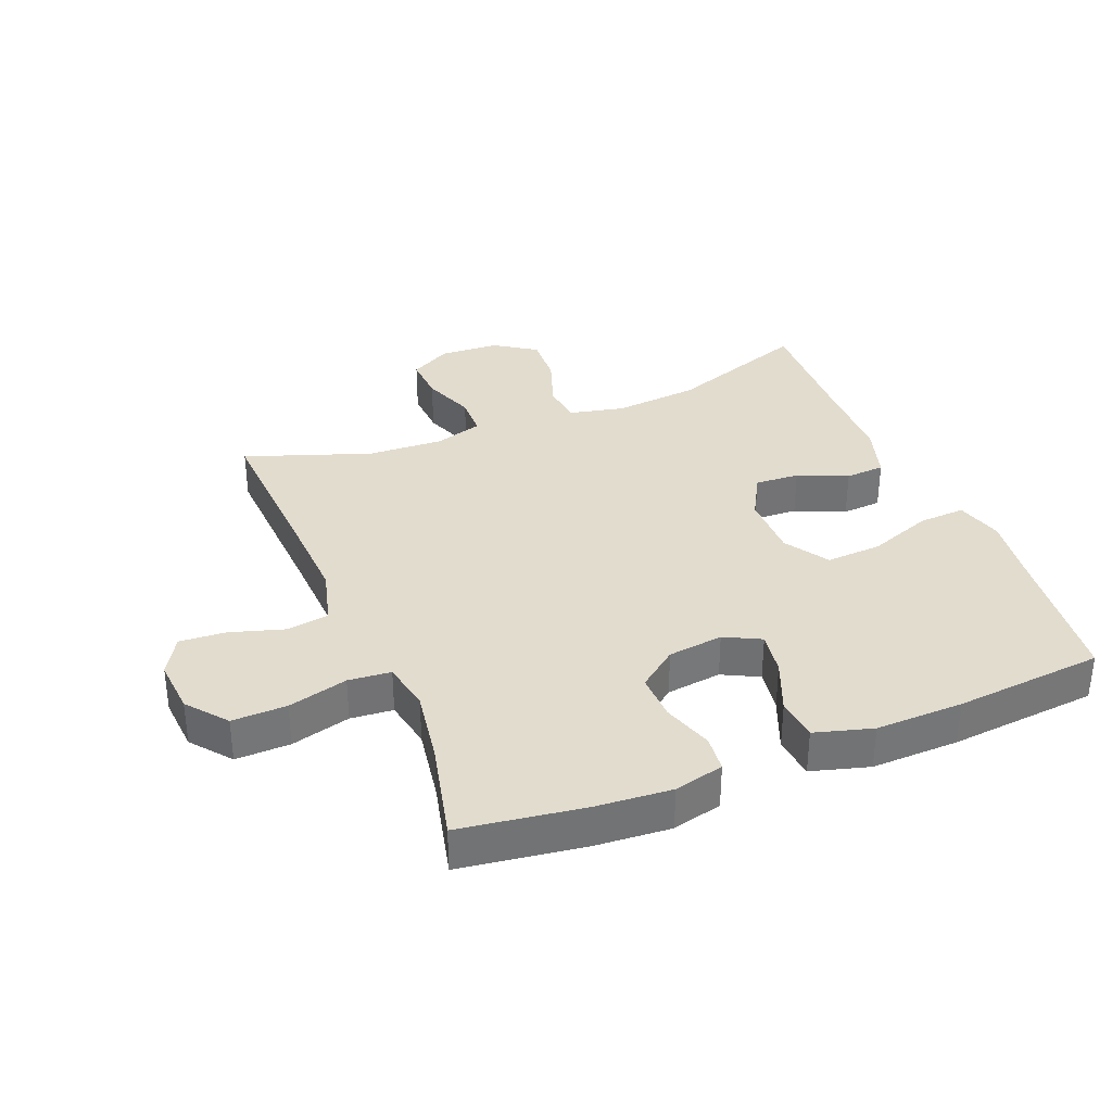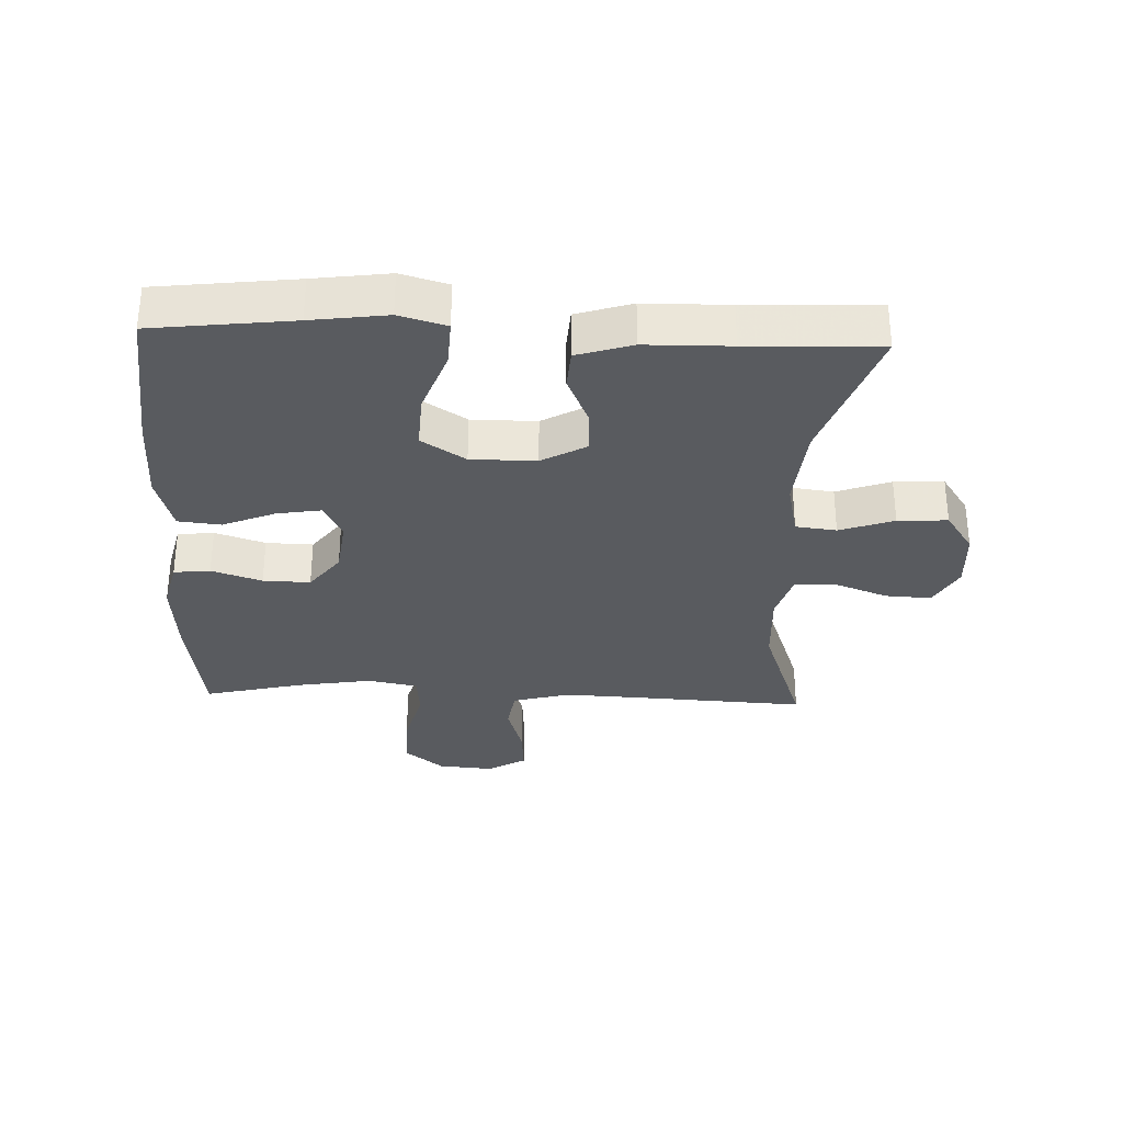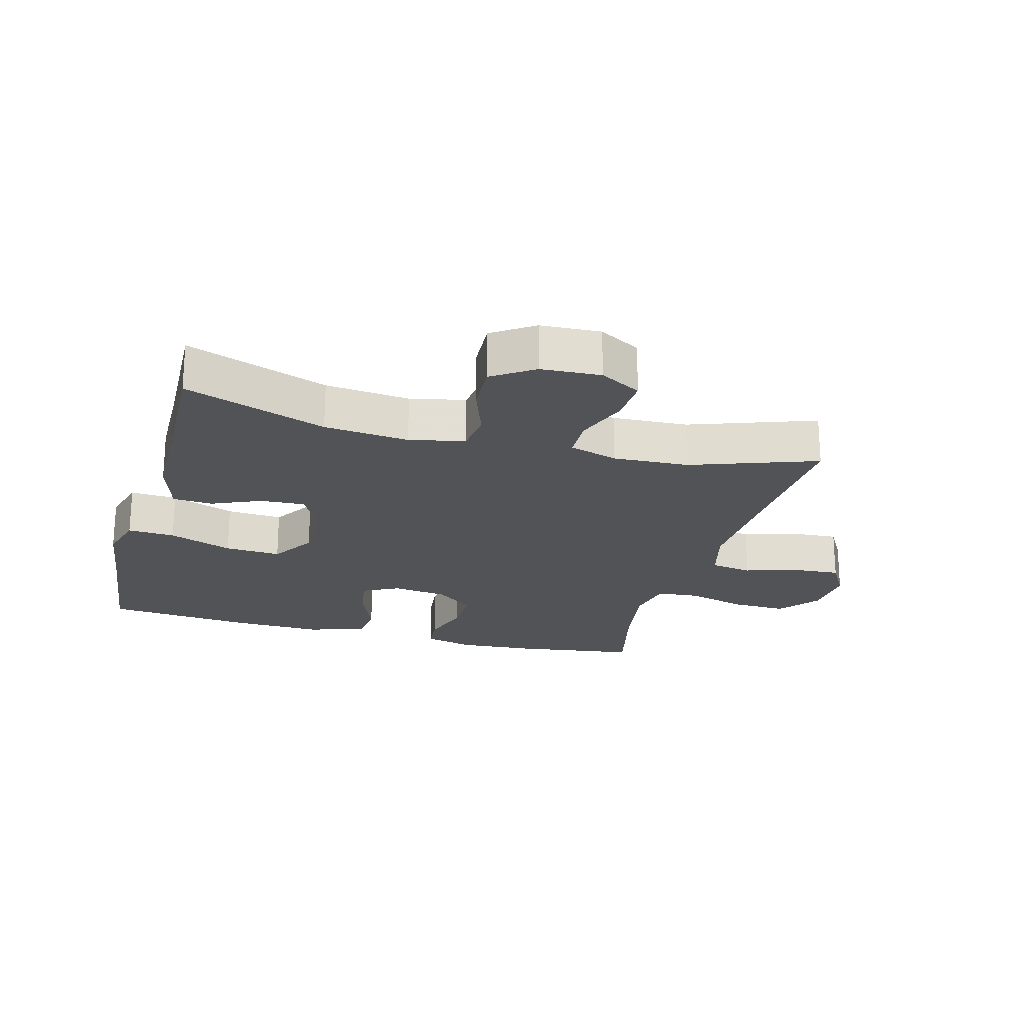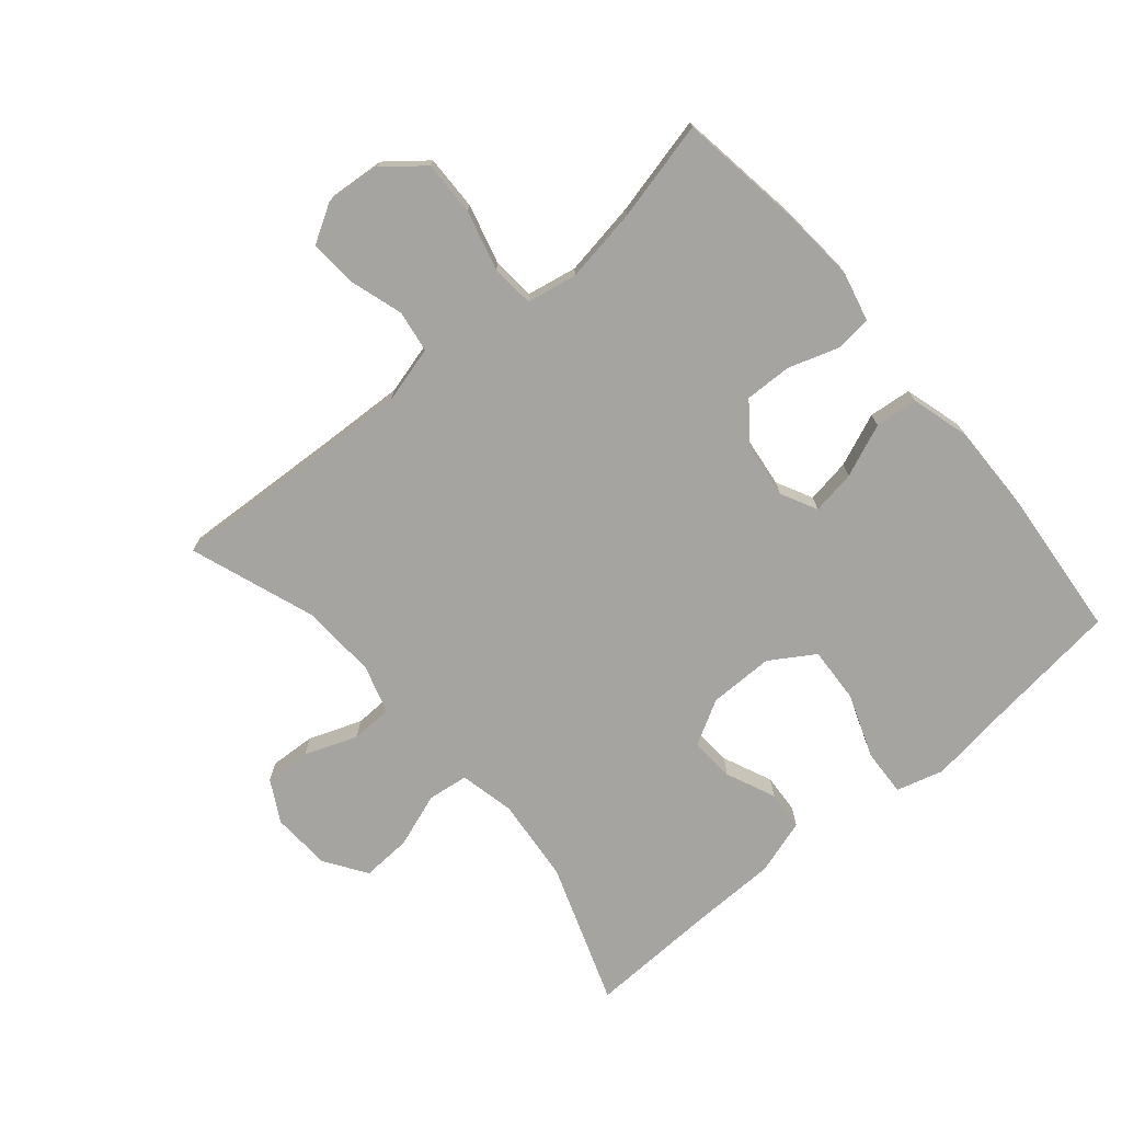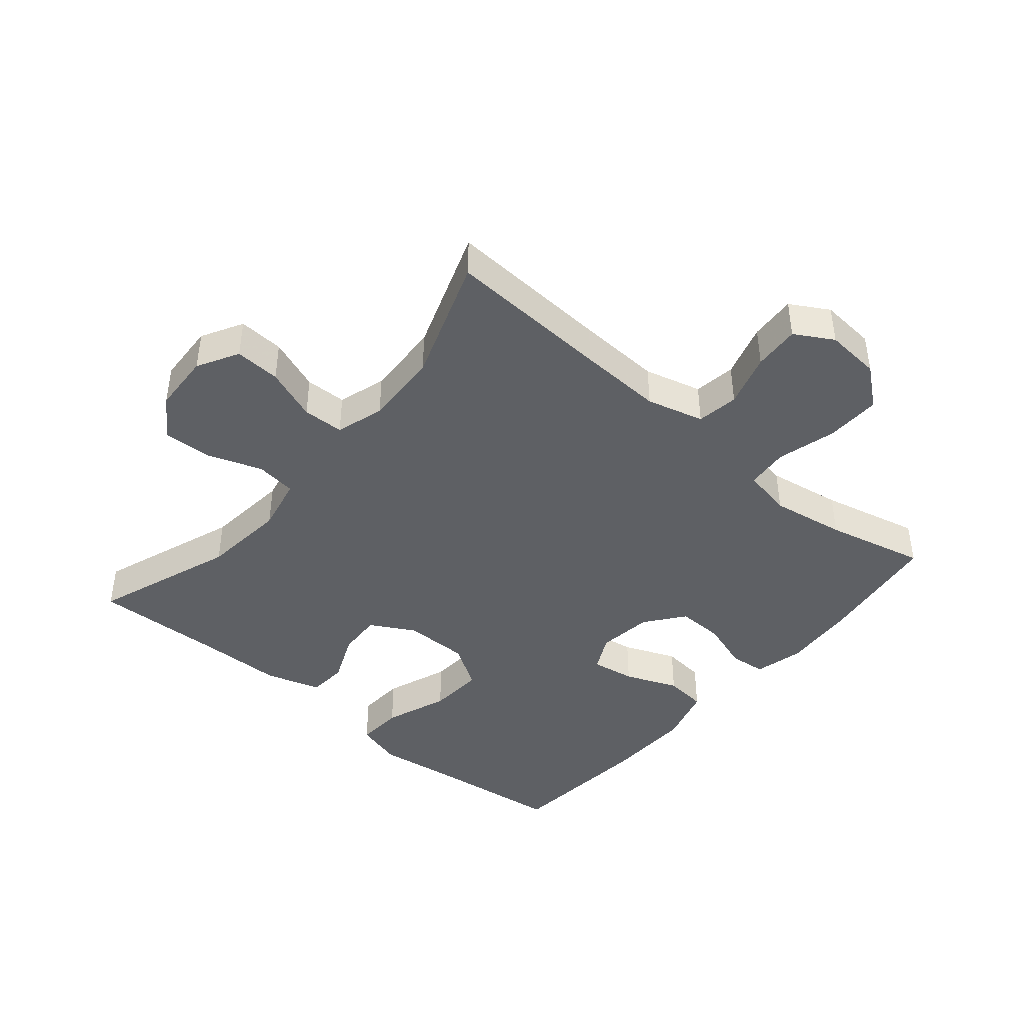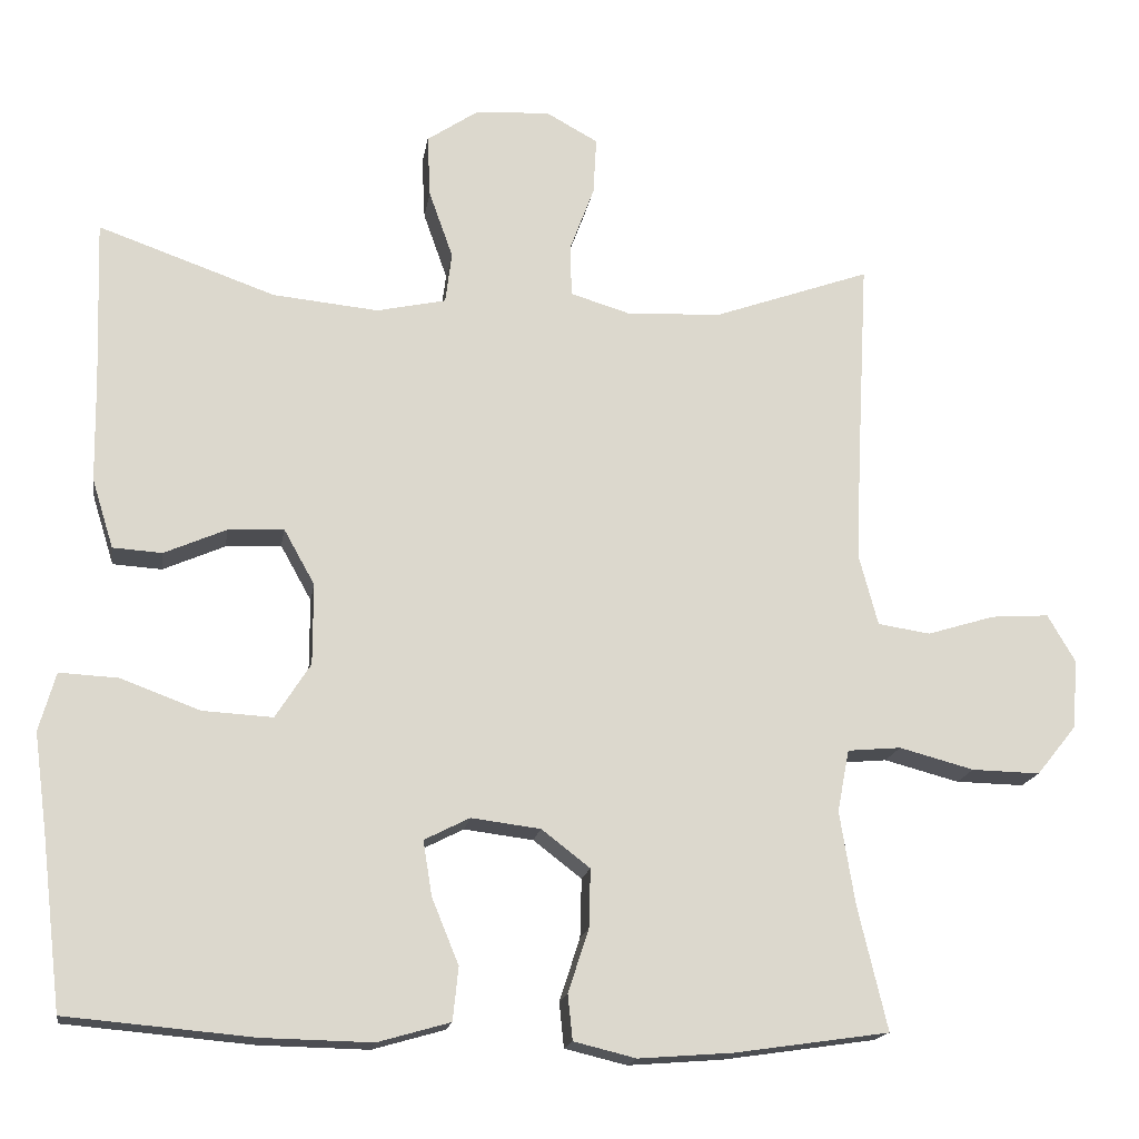
<metadata>
{"format":"obj","ext":"obj","renderer":"f3d","projection":"perspective","resolution":1024,"background":"white","views":[{"elev":34.6,"azim":158.0,"up":"+Y"},{"elev":-32.1,"azim":-92.2,"up":"+Y"},{"elev":-22.1,"azim":-15.3,"up":"+Y"},{"elev":-73.4,"azim":130.3,"up":"+Y"},{"elev":-42.8,"azim":49.7,"up":"+Y"},{"elev":-17.0,"azim":-8.7,"up":"+Z"}]}
</metadata>
<code>
v 0.5 0.07 -0.5
v 0.306 0.07 -0.528
v 0.187 0.07 -0.537
v 0.109 0.07 -0.518
v 0.103 0.07 -0.461
v 0.129 0.07 -0.382
v 0.131 0.07 -0.308
v 0.07 0.07 -0.261
v -0.017 0.07 -0.25
v -0.074 0.07 -0.279
v -0.063 0.07 -0.348
v -0.029 0.07 -0.431
v -0.036 0.07 -0.498
v -0.127 0.07 -0.524
v -0.265 0.07 -0.521
v -0.5 0.07 -0.5
v -0.526 0.07 -0.28
v -0.542 0.07 -0.161
v -0.521 0.07 -0.087
v -0.447 0.07 -0.091
v -0.347 0.07 -0.128
v -0.259 0.07 -0.133
v -0.215 0.07 -0.064
v -0.215 0.07 0.038
v -0.254 0.07 0.108
v -0.324 0.07 0.104
v -0.402 0.07 0.07
v -0.464 0.07 0.074
v -0.491 0.07 0.161
v -0.493 0.07 0.294
v -0.5 0.07 0.5
v -0.277 0.07 0.421
v -0.144 0.07 0.408
v -0.057 0.07 0.427
v -0.049 0.07 0.491
v -0.079 0.07 0.576
v -0.083 0.07 0.654
v -0.018 0.07 0.698
v 0.076 0.07 0.703
v 0.141 0.07 0.667
v 0.137 0.07 0.595
v 0.106 0.07 0.512
v 0.108 0.07 0.447
v 0.184 0.07 0.424
v 0.303 0.07 0.43
v 0.5 0.07 0.5
v 0.486 0.07 0.241
v 0.48 0.07 0.108
v 0.504 0.07 0.018
v 0.57 0.07 0.008
v 0.655 0.07 0.034
v 0.728 0.07 0.039
v 0.763 0.07 -0.021
v 0.756 0.07 -0.108
v 0.706 0.07 -0.17
v 0.62 0.07 -0.168
v 0.526 0.07 -0.143
v 0.459 0.07 -0.149
v 0.444 0.07 -0.227
v 0.463 0.07 -0.344
v 0.5 0 -0.5
v 0.306 0 -0.528
v 0.187 0 -0.537
v 0.109 0 -0.518
v 0.103 0 -0.461
v 0.129 0 -0.382
v 0.131 0 -0.308
v 0.07 0 -0.261
v -0.017 0 -0.25
v -0.074 0 -0.279
v -0.063 0 -0.348
v -0.029 0 -0.431
v -0.036 0 -0.498
v -0.127 0 -0.524
v -0.265 0 -0.521
v -0.5 0 -0.5
v -0.526 0 -0.28
v -0.542 0 -0.161
v -0.521 0 -0.087
v -0.447 0 -0.091
v -0.347 0 -0.128
v -0.259 0 -0.133
v -0.215 0 -0.064
v -0.215 0 0.038
v -0.254 0 0.108
v -0.324 0 0.104
v -0.402 0 0.07
v -0.464 0 0.074
v -0.491 0 0.161
v -0.493 0 0.294
v -0.5 0 0.5
v -0.277 0 0.421
v -0.144 0 0.408
v -0.057 0 0.427
v -0.049 0 0.491
v -0.079 0 0.576
v -0.083 0 0.654
v -0.018 0 0.698
v 0.076 0 0.703
v 0.141 0 0.667
v 0.137 0 0.595
v 0.106 0 0.512
v 0.108 0 0.447
v 0.184 0 0.424
v 0.303 0 0.43
v 0.5 0 0.5
v 0.486 0 0.241
v 0.48 0 0.108
v 0.504 0 0.018
v 0.57 0 0.008
v 0.655 0 0.034
v 0.728 0 0.039
v 0.763 0 -0.021
v 0.756 0 -0.108
v 0.706 0 -0.17
v 0.62 0 -0.168
v 0.526 0 -0.143
v 0.459 0 -0.149
v 0.444 0 -0.227
v 0.463 0 -0.344
f 55 56 57
f 54 55 57
f 53 54 57
f 52 53 57
f 51 52 57
f 50 51 57
f 49 50 57 58
f 48 49 58
f 47 48 58 59
f 45 46 47 59
f 40 41 42
f 39 40 42
f 38 39 42
f 37 38 42
f 36 37 42
f 35 36 42
f 34 35 42 43
f 33 34 43 44
f 30 31 32
f 30 32 33
f 29 30 33
f 28 29 33
f 27 28 33
f 26 27 33
f 25 26 33 44
f 19 20 21
f 18 19 21
f 17 18 21
f 17 21 22
f 16 17 22
f 15 16 22
f 14 15 22
f 13 14 22
f 12 13 22
f 11 12 22
f 10 11 22 23
f 4 5 6
f 3 4 6
f 2 3 6
f 1 2 6
f 60 1 6
f 60 6 7
f 60 7 8
f 59 60 8
f 45 59 8
f 44 45 8
f 25 44 8
f 24 25 8
f 9 10 23 24
f 8 9 24
f 117 116 115
f 117 115 114
f 117 114 113
f 117 113 112
f 117 112 111
f 117 111 110
f 118 117 110 109
f 118 109 108
f 119 118 108 107
f 119 107 106 105
f 102 101 100
f 102 100 99
f 102 99 98
f 102 98 97
f 102 97 96
f 102 96 95
f 103 102 95 94
f 104 103 94 93
f 92 91 90
f 93 92 90
f 93 90 89
f 93 89 88
f 93 88 87
f 93 87 86
f 104 93 86 85
f 81 80 79
f 81 79 78
f 81 78 77
f 82 81 77
f 82 77 76
f 82 76 75
f 82 75 74
f 82 74 73
f 82 73 72
f 82 72 71
f 83 82 71 70
f 66 65 64
f 66 64 63
f 66 63 62
f 66 62 61
f 66 61 120
f 67 66 120
f 68 67 120
f 68 120 119
f 68 119 105
f 68 105 104
f 68 104 85
f 68 85 84
f 84 83 70 69
f 84 69 68
f 1 61 62 2
f 2 62 63 3
f 3 63 64 4
f 4 64 65 5
f 5 65 66 6
f 6 66 67 7
f 7 67 68 8
f 8 68 69 9
f 9 69 70 10
f 10 70 71 11
f 11 71 72 12
f 12 72 73 13
f 13 73 74 14
f 14 74 75 15
f 15 75 76 16
f 16 76 77 17
f 17 77 78 18
f 18 78 79 19
f 19 79 80 20
f 20 80 81 21
f 21 81 82 22
f 22 82 83 23
f 23 83 84 24
f 24 84 85 25
f 25 85 86 26
f 26 86 87 27
f 27 87 88 28
f 28 88 89 29
f 29 89 90 30
f 30 90 91 31
f 31 91 92 32
f 32 92 93 33
f 33 93 94 34
f 34 94 95 35
f 35 95 96 36
f 36 96 97 37
f 37 97 98 38
f 38 98 99 39
f 39 99 100 40
f 40 100 101 41
f 41 101 102 42
f 42 102 103 43
f 43 103 104 44
f 44 104 105 45
f 45 105 106 46
f 46 106 107 47
f 47 107 108 48
f 48 108 109 49
f 49 109 110 50
f 50 110 111 51
f 51 111 112 52
f 52 112 113 53
f 53 113 114 54
f 54 114 115 55
f 55 115 116 56
f 56 116 117 57
f 57 117 118 58
f 58 118 119 59
f 59 119 120 60
f 60 120 61 1

</code>
